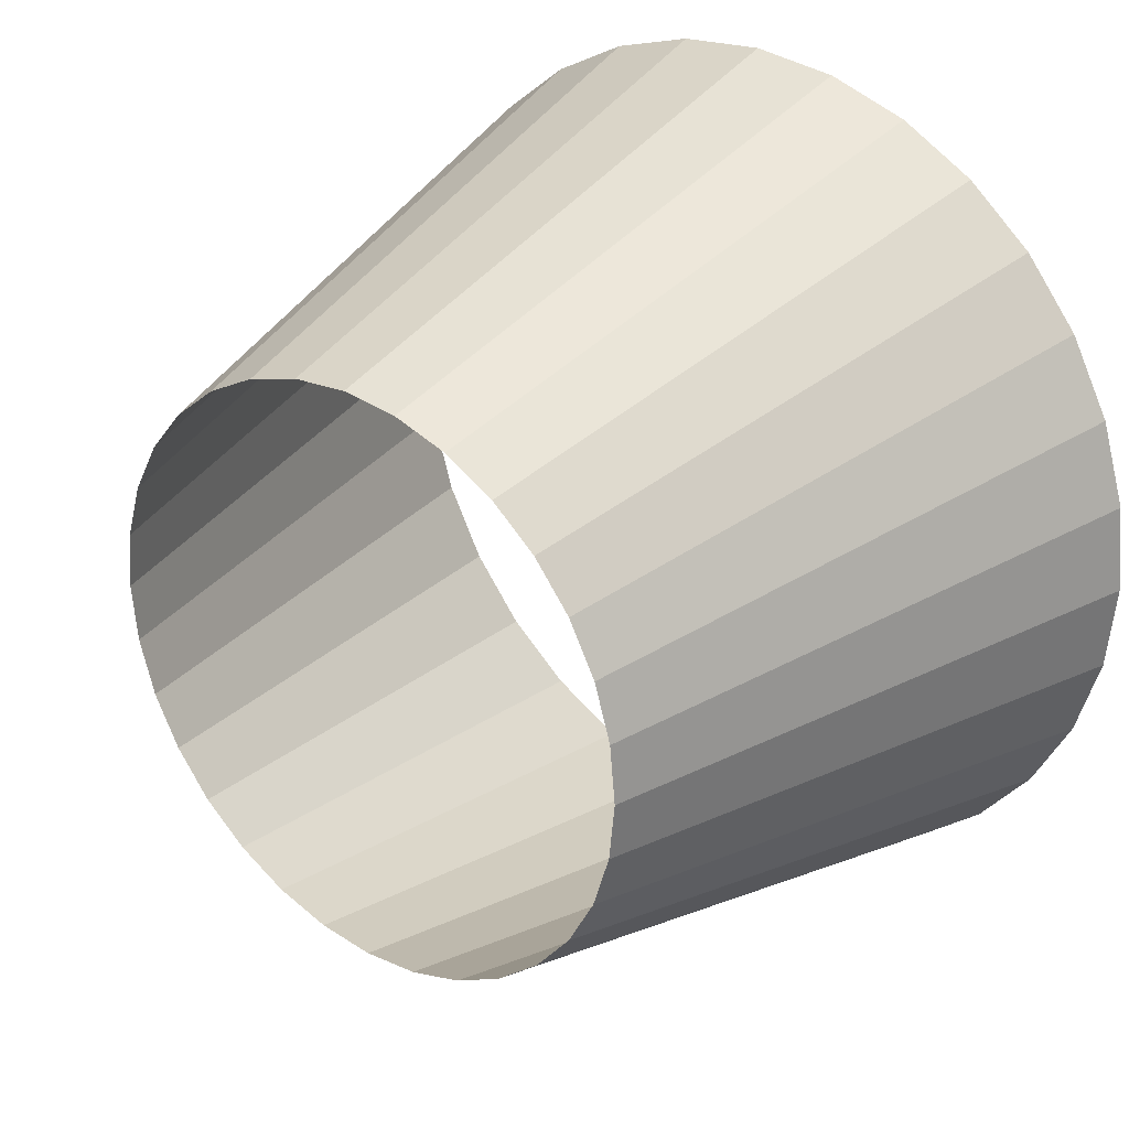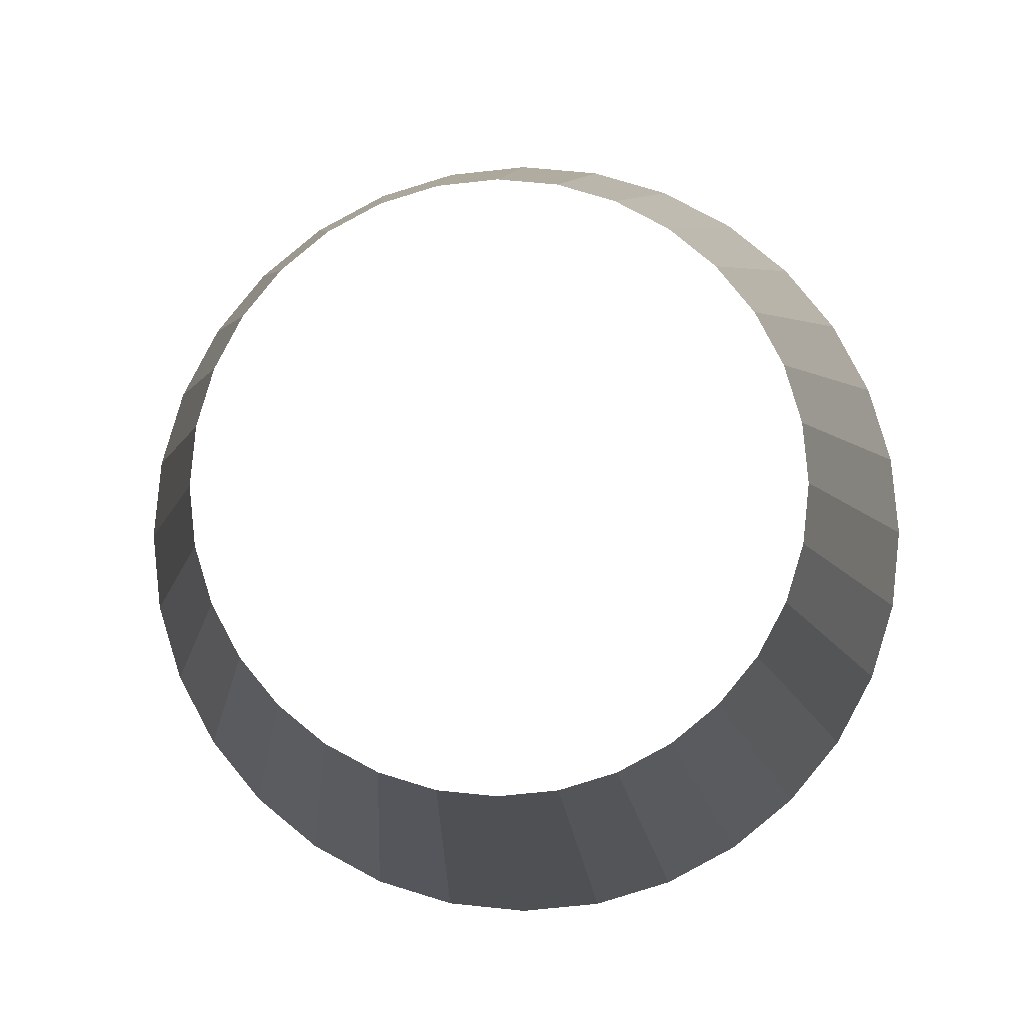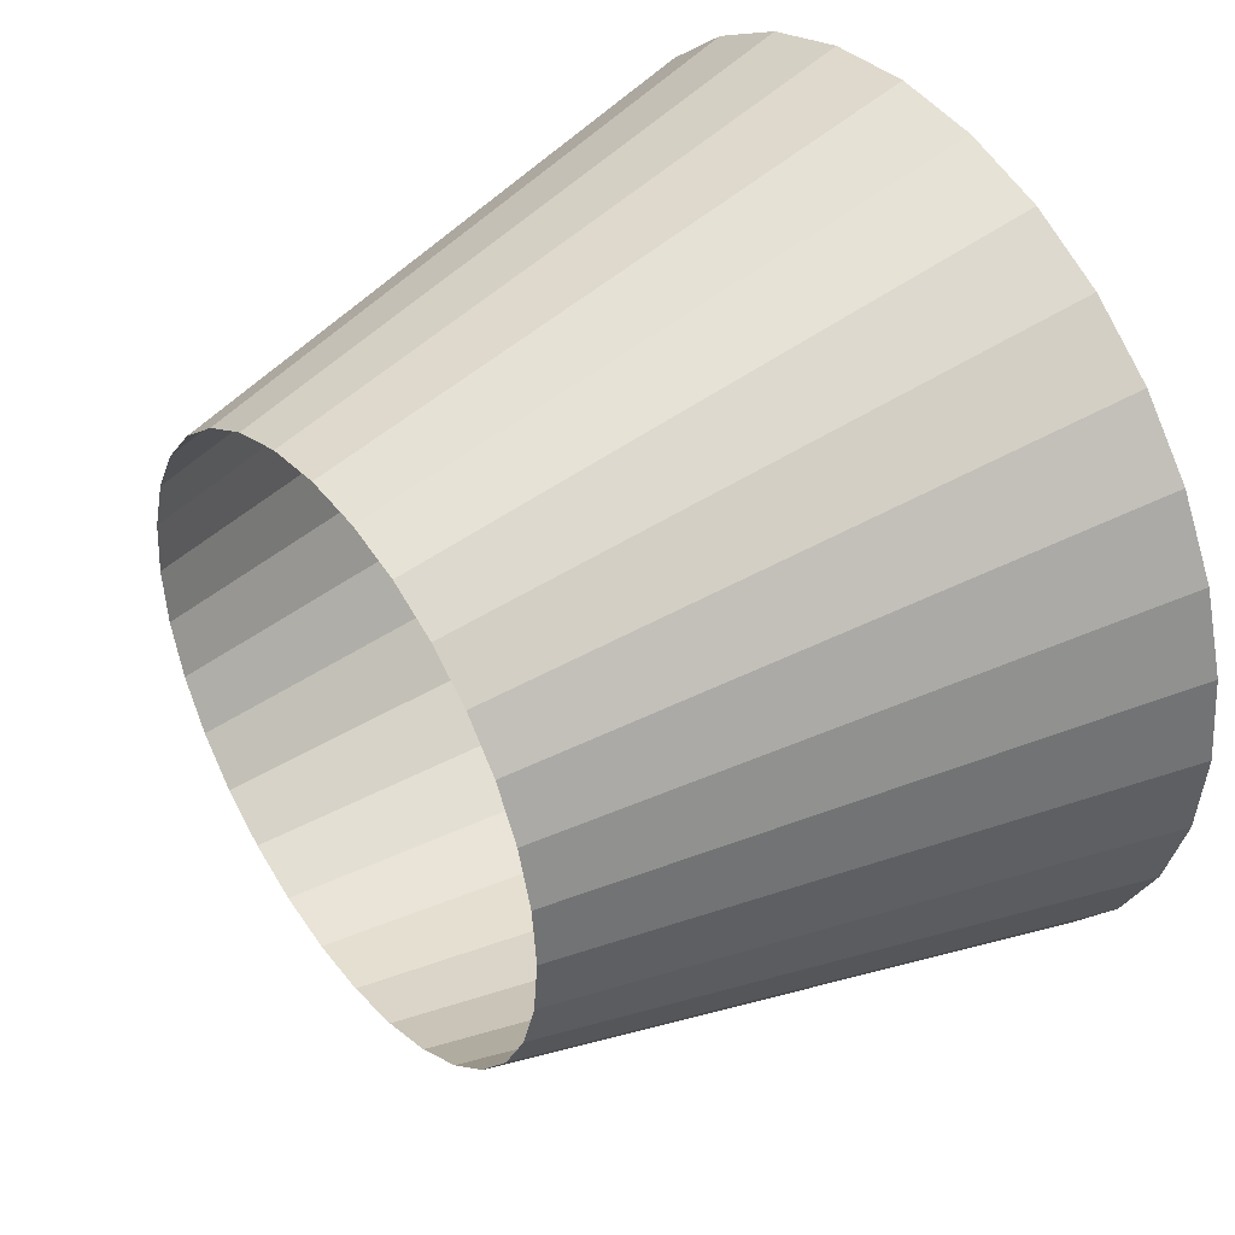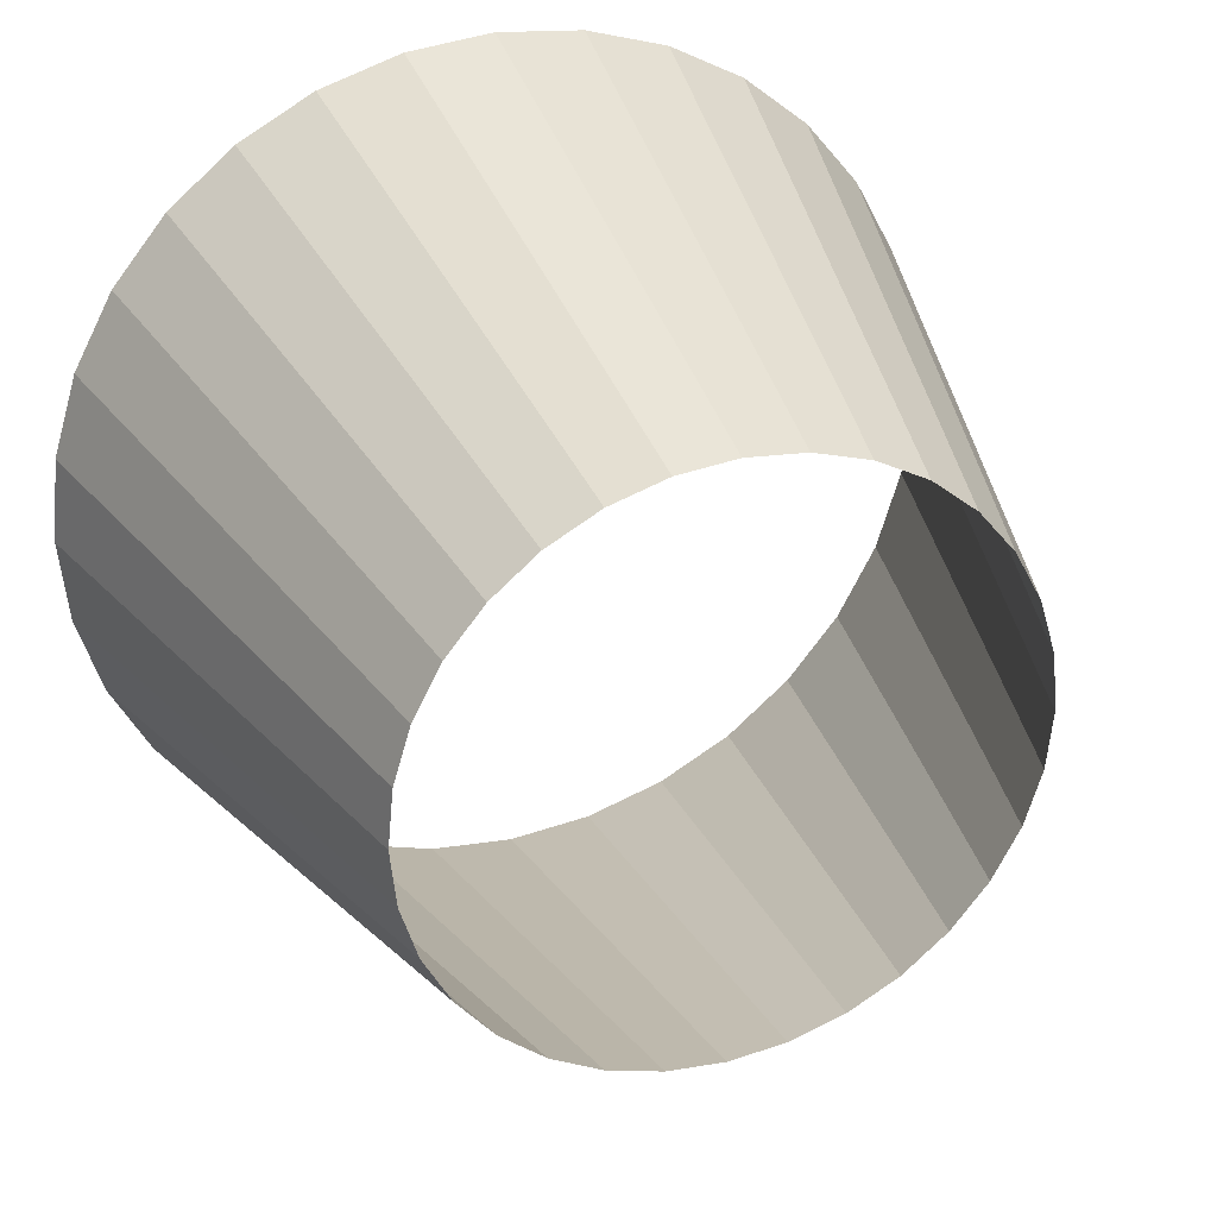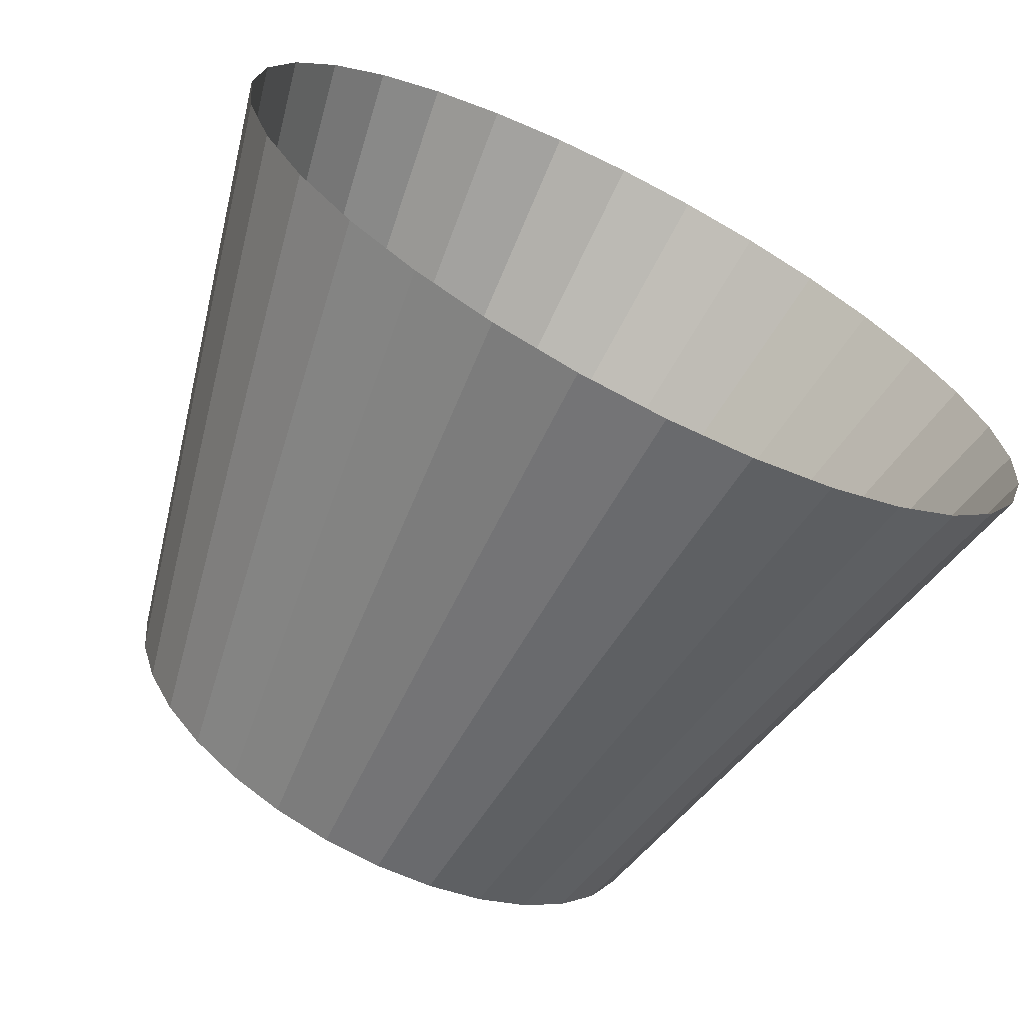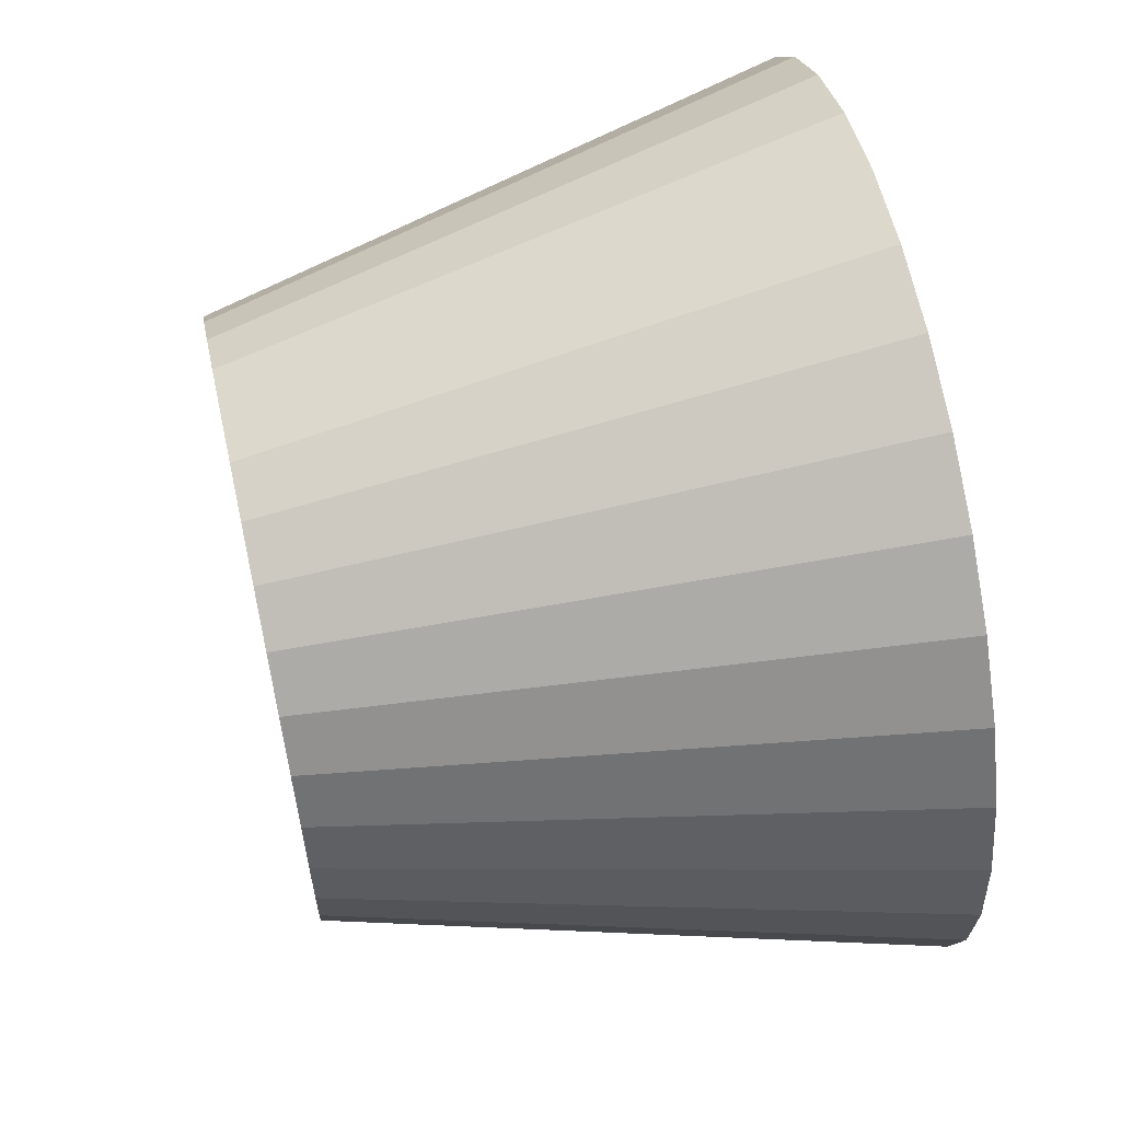
<metadata>
{"format":"obj","ext":"obj","renderer":"f3d","projection":"perspective","resolution":1024,"background":"white","views":[{"elev":29.1,"azim":39.2,"up":"+Z"},{"elev":-5.1,"azim":2.7,"up":"+Z"},{"elev":41.4,"azim":53.7,"up":"+Z"},{"elev":30.2,"azim":-20.4,"up":"+Z"},{"elev":-68.3,"azim":153.0,"up":"+Z"},{"elev":61.4,"azim":77.5,"up":"+Z"}]}
</metadata>
<code>
o 円柱
v -0 -1.3 1.3
v 0 1.3 1.95
v -0.2536 -1.3 1.275
v -0.3804 1.3 1.913
v -0.4975 -1.3 1.201
v -0.7462 1.3 1.802
v -0.7222 -1.3 1.081
v -1.083 1.3 1.621
v -0.9192 -1.3 0.9192
v -1.379 1.3 1.379
v -1.081 -1.3 0.7222
v -1.621 1.3 1.083
v -1.201 -1.3 0.4975
v -1.802 1.3 0.7462
v -1.275 -1.3 0.2536
v -1.913 1.3 0.3804
v -1.3 -1.3 0
v -1.95 1.3 0
v -1.275 -1.3 -0.2536
v -1.913 1.3 -0.3804
v -1.201 -1.3 -0.4975
v -1.802 1.3 -0.7462
v -1.081 -1.3 -0.7222
v -1.621 1.3 -1.083
v -0.9192 -1.3 -0.9192
v -1.379 1.3 -1.379
v -0.7222 -1.3 -1.081
v -1.083 1.3 -1.621
v -0.4975 -1.3 -1.201
v -0.7462 1.3 -1.802
v -0.2536 -1.3 -1.275
v -0.3804 1.3 -1.913
v -0 -1.3 -1.3
v 0 1.3 -1.95
v 0.2536 -1.3 -1.275
v 0.3804 1.3 -1.913
v 0.4975 -1.3 -1.201
v 0.7462 1.3 -1.802
v 0.7222 -1.3 -1.081
v 1.083 1.3 -1.621
v 0.9192 -1.3 -0.9192
v 1.379 1.3 -1.379
v 1.081 -1.3 -0.7222
v 1.621 1.3 -1.083
v 1.201 -1.3 -0.4975
v 1.802 1.3 -0.7462
v 1.275 -1.3 -0.2536
v 1.913 1.3 -0.3804
v 1.3 -1.3 0
v 1.95 1.3 0
v 1.275 -1.3 0.2536
v 1.913 1.3 0.3804
v 1.201 -1.3 0.4975
v 1.802 1.3 0.7462
v 1.081 -1.3 0.7222
v 1.621 1.3 1.083
v 0.9192 -1.3 0.9192
v 1.379 1.3 1.379
v 0.7222 -1.3 1.081
v 1.083 1.3 1.621
v 0.4975 -1.3 1.201
v 0.7462 1.3 1.802
v 0.2536 -1.3 1.275
v 0.3804 1.3 1.913
f 2 3 1
f 4 5 3
f 6 7 5
f 8 9 7
f 10 11 9
f 12 13 11
f 14 15 13
f 16 17 15
f 18 19 17
f 20 21 19
f 22 23 21
f 24 25 23
f 26 27 25
f 28 29 27
f 30 31 29
f 32 33 31
f 34 35 33
f 36 37 35
f 38 39 37
f 40 41 39
f 42 43 41
f 44 45 43
f 46 47 45
f 48 49 47
f 50 51 49
f 52 53 51
f 54 55 53
f 56 57 55
f 58 59 57
f 60 61 59
f 62 63 61
f 64 1 63
f 2 4 3
f 4 6 5
f 6 8 7
f 8 10 9
f 10 12 11
f 12 14 13
f 14 16 15
f 16 18 17
f 18 20 19
f 20 22 21
f 22 24 23
f 24 26 25
f 26 28 27
f 28 30 29
f 30 32 31
f 32 34 33
f 34 36 35
f 36 38 37
f 38 40 39
f 40 42 41
f 42 44 43
f 44 46 45
f 46 48 47
f 48 50 49
f 50 52 51
f 52 54 53
f 54 56 55
f 56 58 57
f 58 60 59
f 60 62 61
f 62 64 63
f 64 2 1

</code>
